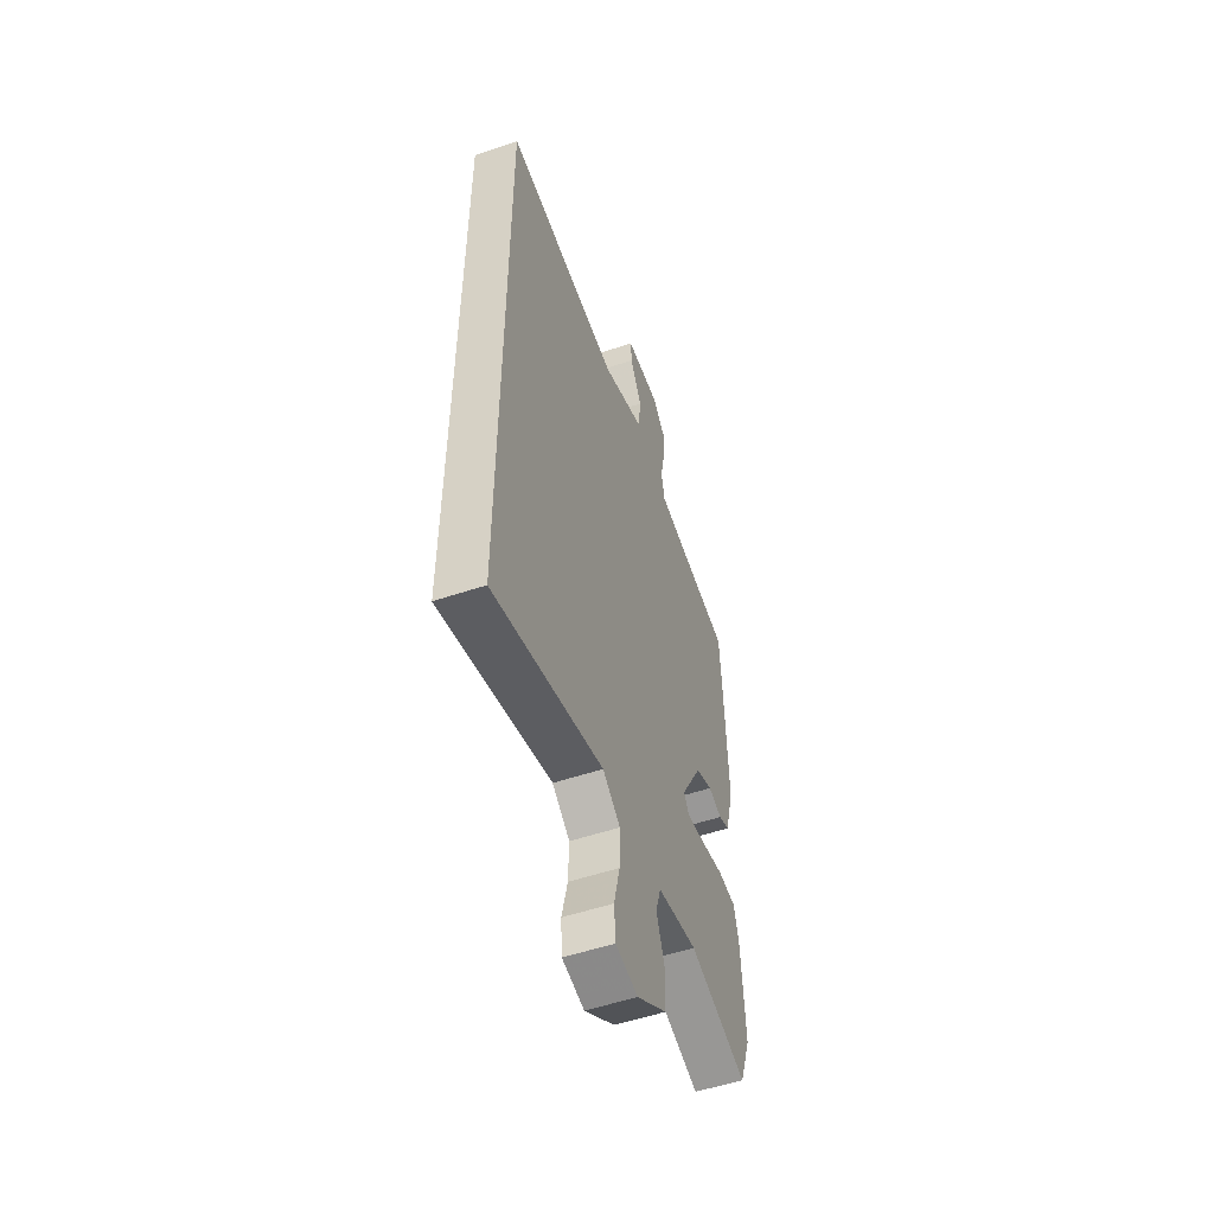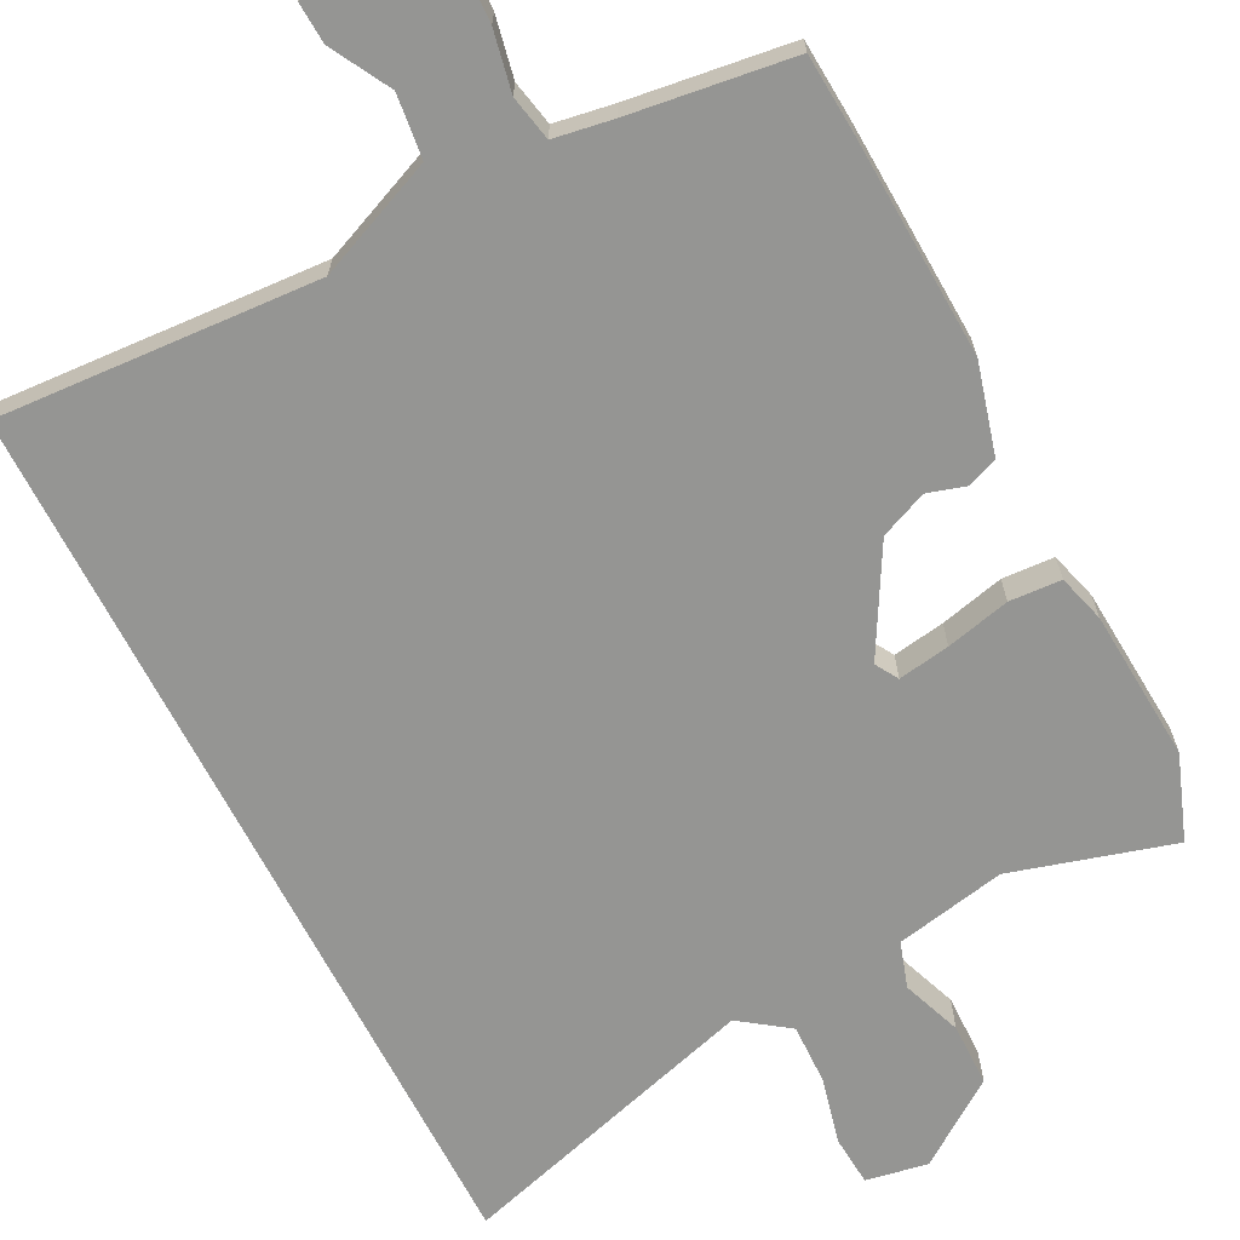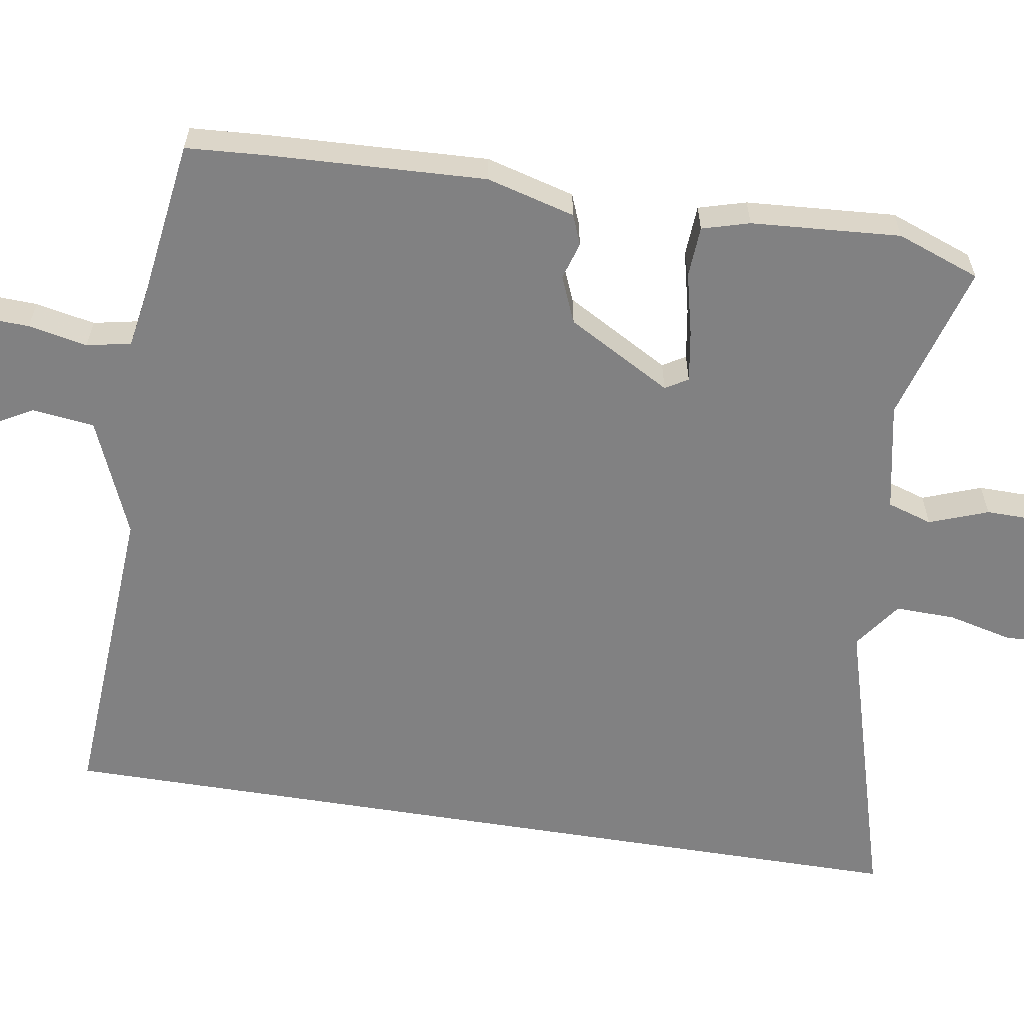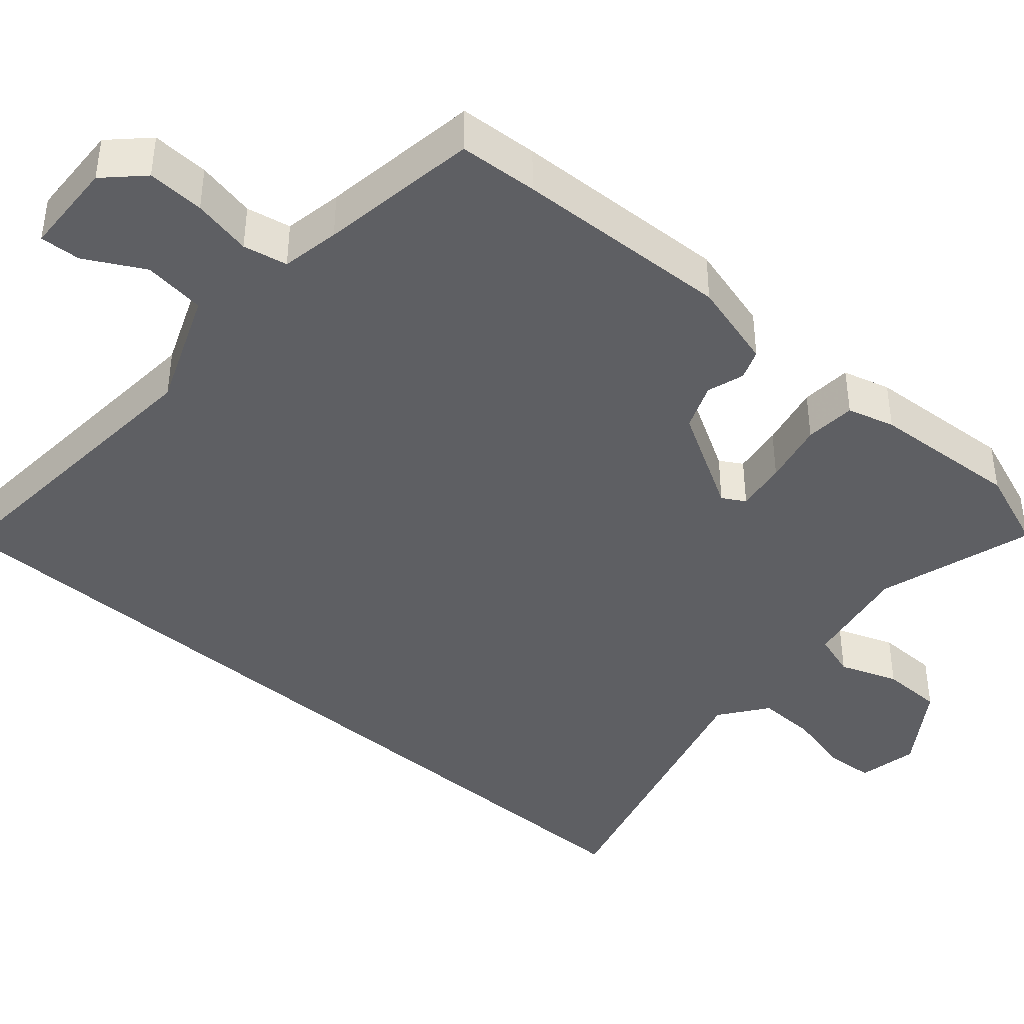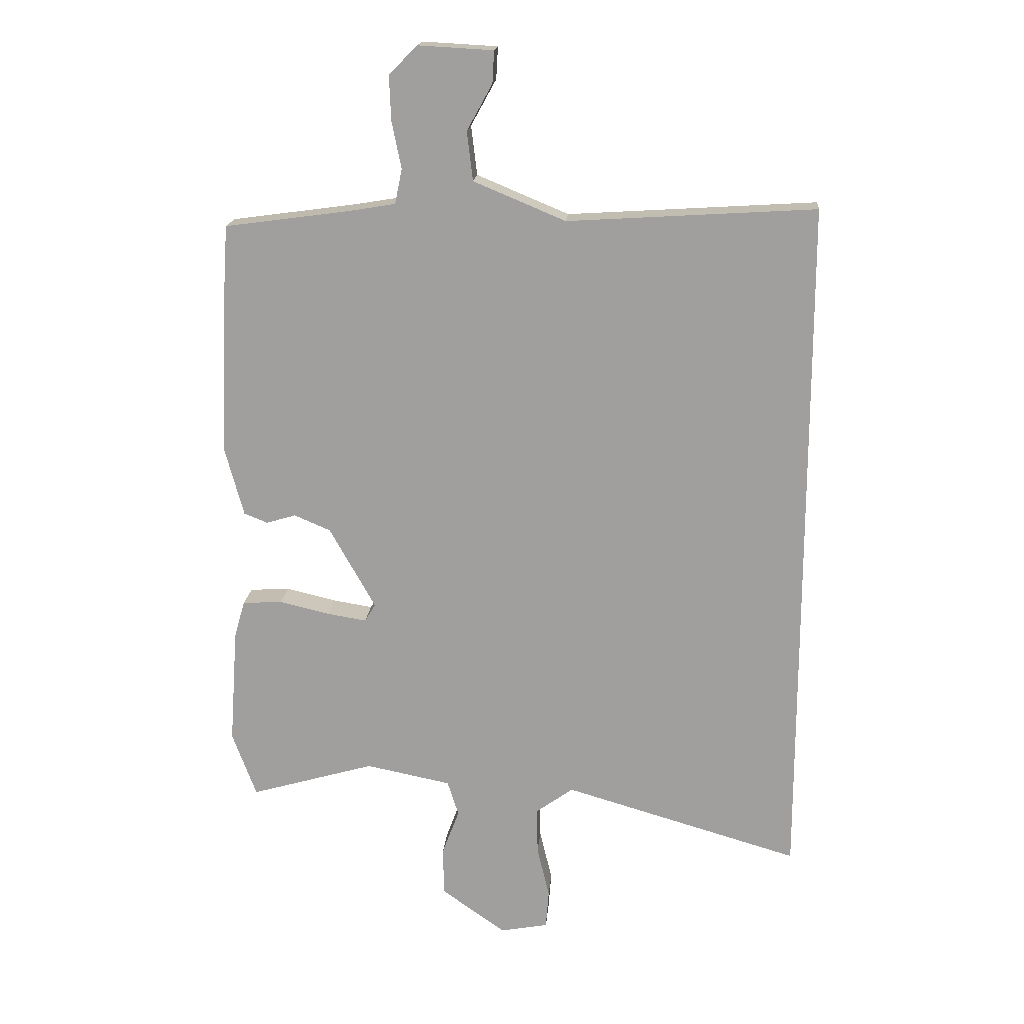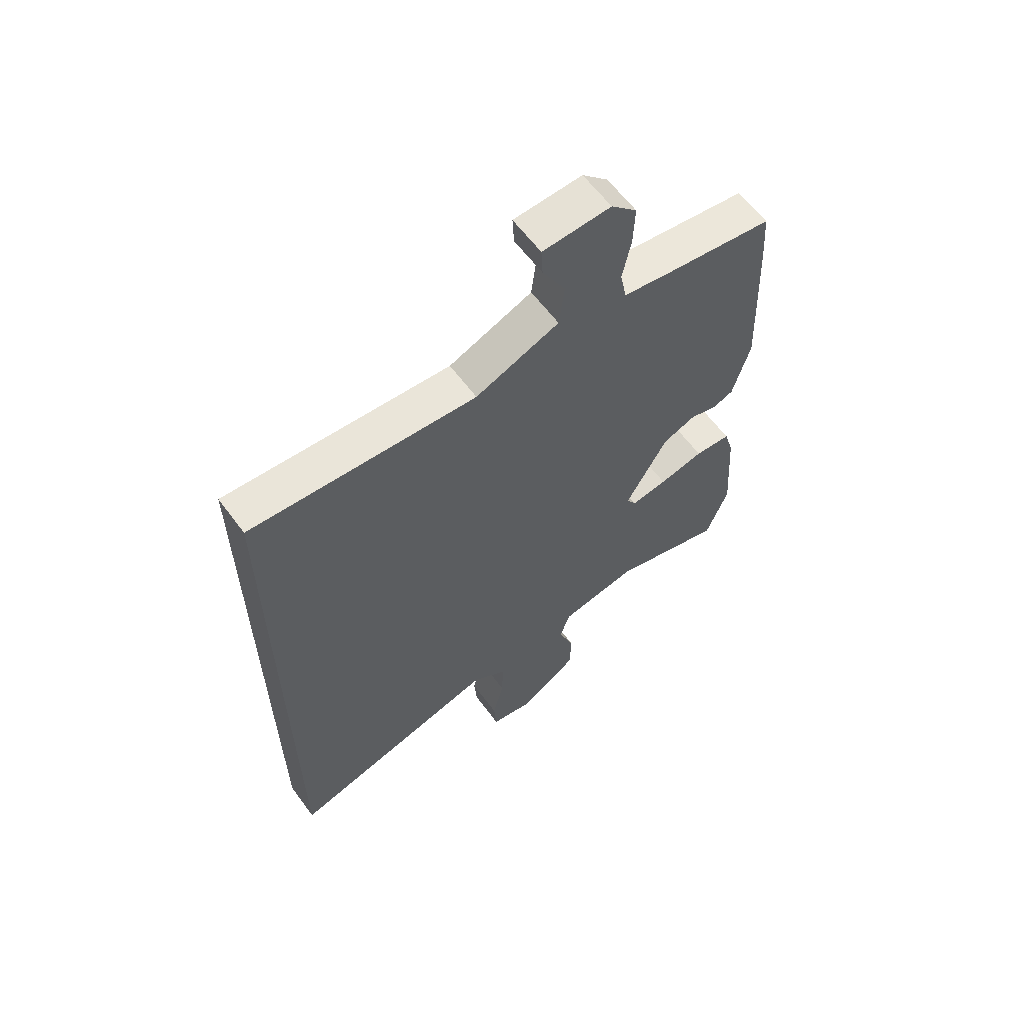
<metadata>
{"format":"obj","ext":"obj","renderer":"f3d","projection":"perspective","resolution":1024,"background":"white","views":[{"elev":-53.9,"azim":-70.3,"up":"+Z"},{"elev":-67.3,"azim":27.1,"up":"+Y"},{"elev":-60.5,"azim":80.8,"up":"+Y"},{"elev":-41.3,"azim":48.4,"up":"+Y"},{"elev":17.7,"azim":-175.2,"up":"+Z"},{"elev":61.6,"azim":-36.4,"up":"+Z"}]}
</metadata>
<code>
v -0.5 0.07 0.559
v -0.08 0.07 0.533
v 0.076 0.07 0.598
v 0.086 0.07 0.681
v 0.043 0.07 0.759
v 0.04 0.07 0.813
v 0.167 0.07 0.82
v 0.215 0.07 0.772
v 0.212 0.07 0.696
v 0.196 0.07 0.617
v 0.208 0.07 0.558
v 0.286 0.07 0.545
v 0.499 0.07 0.516
v 0.506 0.07 0.411
v 0.519 0.07 0.121
v 0.487 0.07 0.003
v 0.447 0.07 -0.013
v 0.397 0.07 0.002
v 0.335 0.07 -0.024
v 0.257 0.07 -0.163
v 0.275 0.07 -0.193
v 0.343 0.07 -0.182
v 0.427 0.07 -0.162
v 0.495 0.07 -0.166
v 0.513 0.07 -0.229
v 0.527 0.07 -0.428
v 0.486 0.07 -0.539
v 0.274 0.07 -0.478
v 0.129 0.07 -0.507
v 0.11 0.07 -0.567
v 0.139 0.07 -0.645
v 0.138 0.07 -0.728
v 0.028 0.07 -0.805
v -0.053 0.07 -0.79
v -0.058 0.07 -0.724
v -0.037 0.07 -0.637
v -0.035 0.07 -0.557
v -0.099 0.07 -0.511
v -0.5 0.07 -0.628
v -0.5 0 0.559
v -0.08 0 0.533
v 0.076 0 0.598
v 0.086 0 0.681
v 0.043 0 0.759
v 0.04 0 0.813
v 0.167 0 0.82
v 0.215 0 0.772
v 0.212 0 0.696
v 0.196 0 0.617
v 0.208 0 0.558
v 0.286 0 0.545
v 0.499 0 0.516
v 0.506 0 0.411
v 0.519 0 0.121
v 0.487 0 0.003
v 0.447 0 -0.013
v 0.397 0 0.002
v 0.335 0 -0.024
v 0.257 0 -0.163
v 0.275 0 -0.193
v 0.343 0 -0.182
v 0.427 0 -0.162
v 0.495 0 -0.166
v 0.513 0 -0.229
v 0.527 0 -0.428
v 0.486 0 -0.539
v 0.274 0 -0.478
v 0.129 0 -0.507
v 0.11 0 -0.567
v 0.139 0 -0.645
v 0.138 0 -0.728
v 0.028 0 -0.805
v -0.053 0 -0.79
v -0.058 0 -0.724
v -0.037 0 -0.637
v -0.035 0 -0.557
v -0.099 0 -0.511
v -0.5 0 -0.628
f 38 39 1 2
f 37 38 2 3
f 36 37 3 4
f 33 34 35 36
f 33 36 4
f 30 31 32 33
f 29 30 33 4
f 28 29 4
f 22 23 24 25
f 21 22 25 26
f 15 16 17 18
f 15 18 19
f 12 13 14 15
f 11 12 15 19
f 7 8 9 10
f 5 6 7 10
f 4 5 10 11
f 21 26 27 28
f 20 21 28
f 20 28 4 11
f 11 19 20
f 41 40 78 77
f 42 41 77 76
f 43 42 76 75
f 75 74 73 72
f 43 75 72
f 72 71 70 69
f 43 72 69 68
f 43 68 67
f 64 63 62 61
f 65 64 61 60
f 57 56 55 54
f 58 57 54
f 54 53 52 51
f 58 54 51 50
f 49 48 47 46
f 49 46 45 44
f 50 49 44 43
f 67 66 65 60
f 67 60 59
f 50 43 67 59
f 59 58 50
f 1 40 41 2
f 2 41 42 3
f 3 42 43 4
f 4 43 44 5
f 5 44 45 6
f 6 45 46 7
f 7 46 47 8
f 8 47 48 9
f 9 48 49 10
f 10 49 50 11
f 11 50 51 12
f 12 51 52 13
f 13 52 53 14
f 14 53 54 15
f 15 54 55 16
f 16 55 56 17
f 17 56 57 18
f 18 57 58 19
f 19 58 59 20
f 20 59 60 21
f 21 60 61 22
f 22 61 62 23
f 23 62 63 24
f 24 63 64 25
f 25 64 65 26
f 26 65 66 27
f 27 66 67 28
f 28 67 68 29
f 29 68 69 30
f 30 69 70 31
f 31 70 71 32
f 32 71 72 33
f 33 72 73 34
f 34 73 74 35
f 35 74 75 36
f 36 75 76 37
f 37 76 77 38
f 38 77 78 39
f 39 78 40 1

</code>
